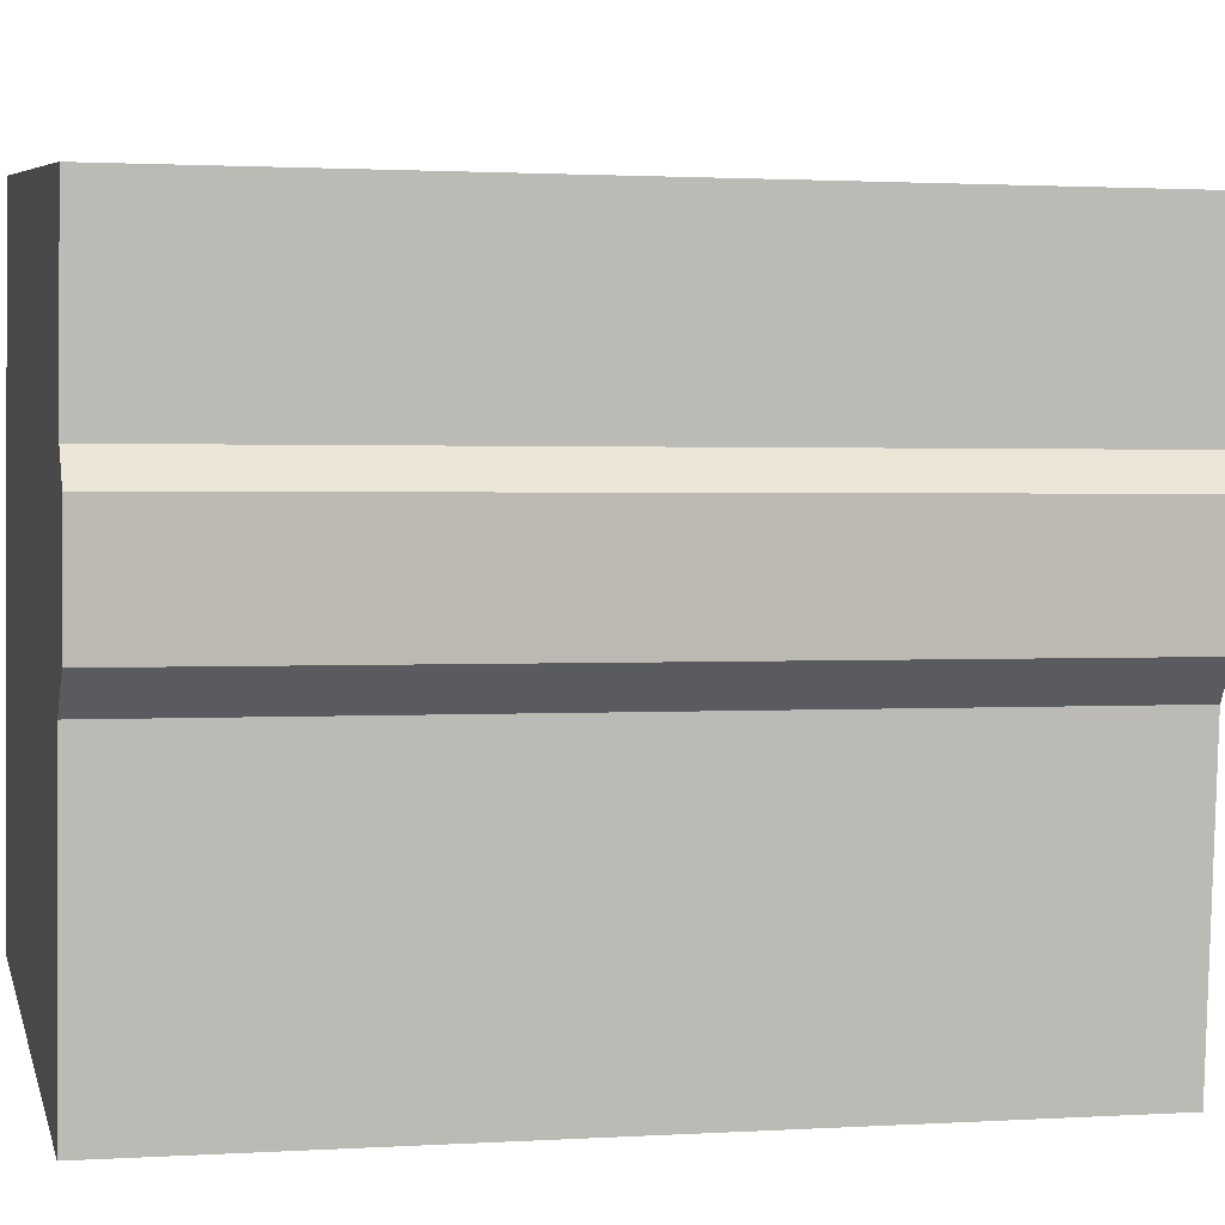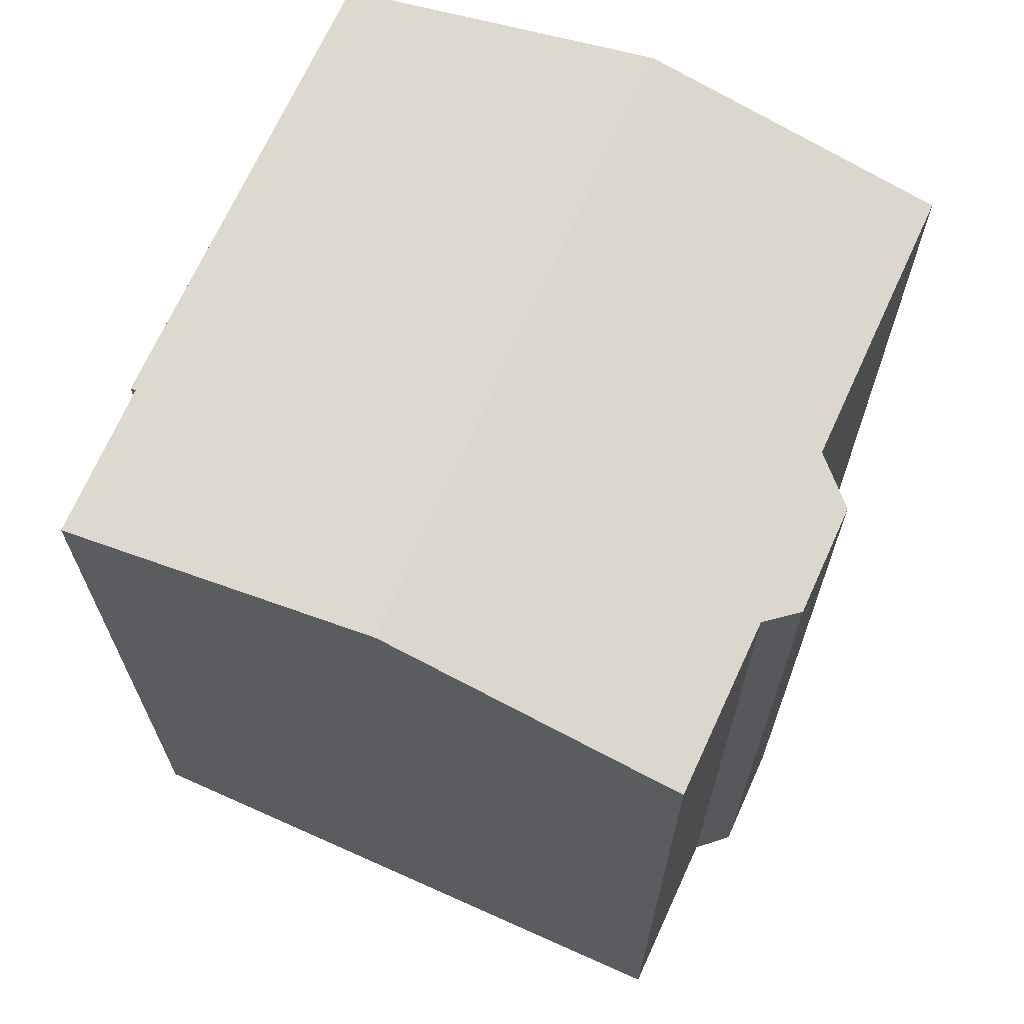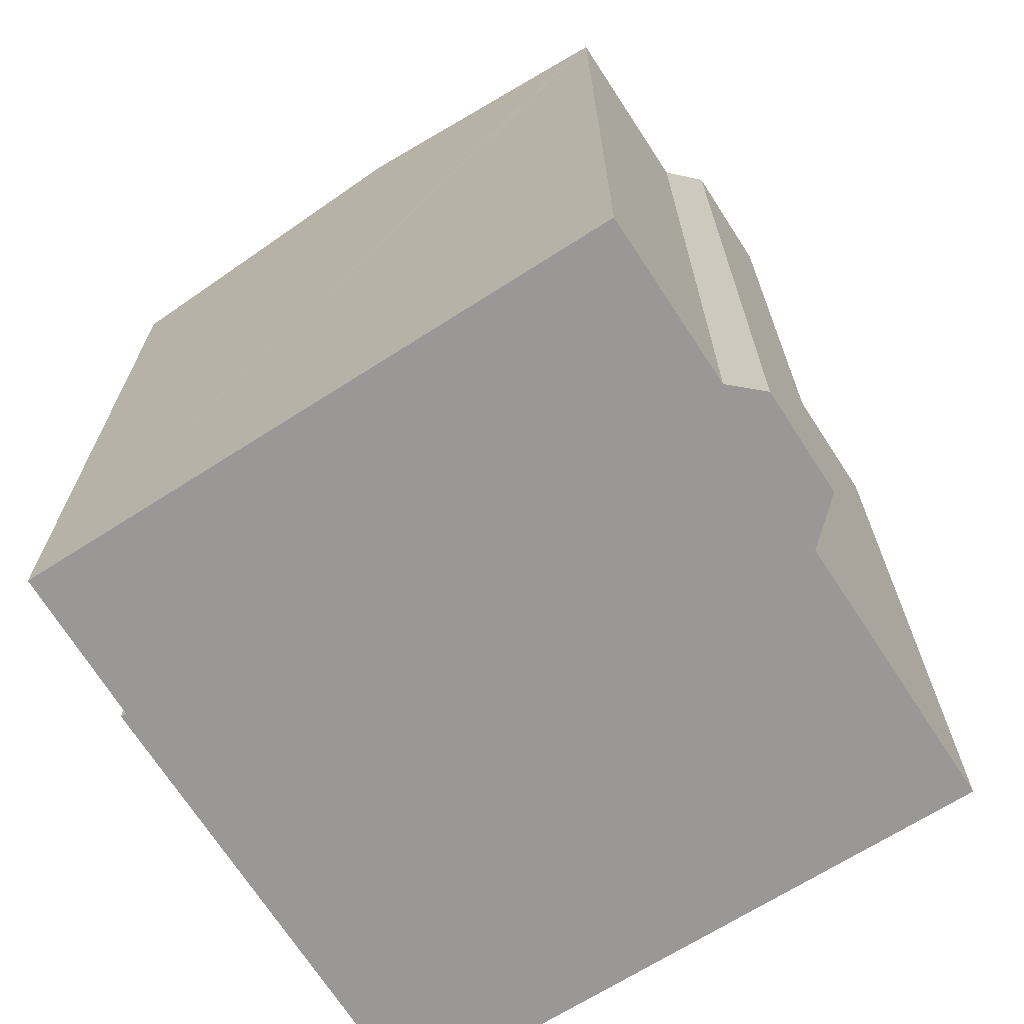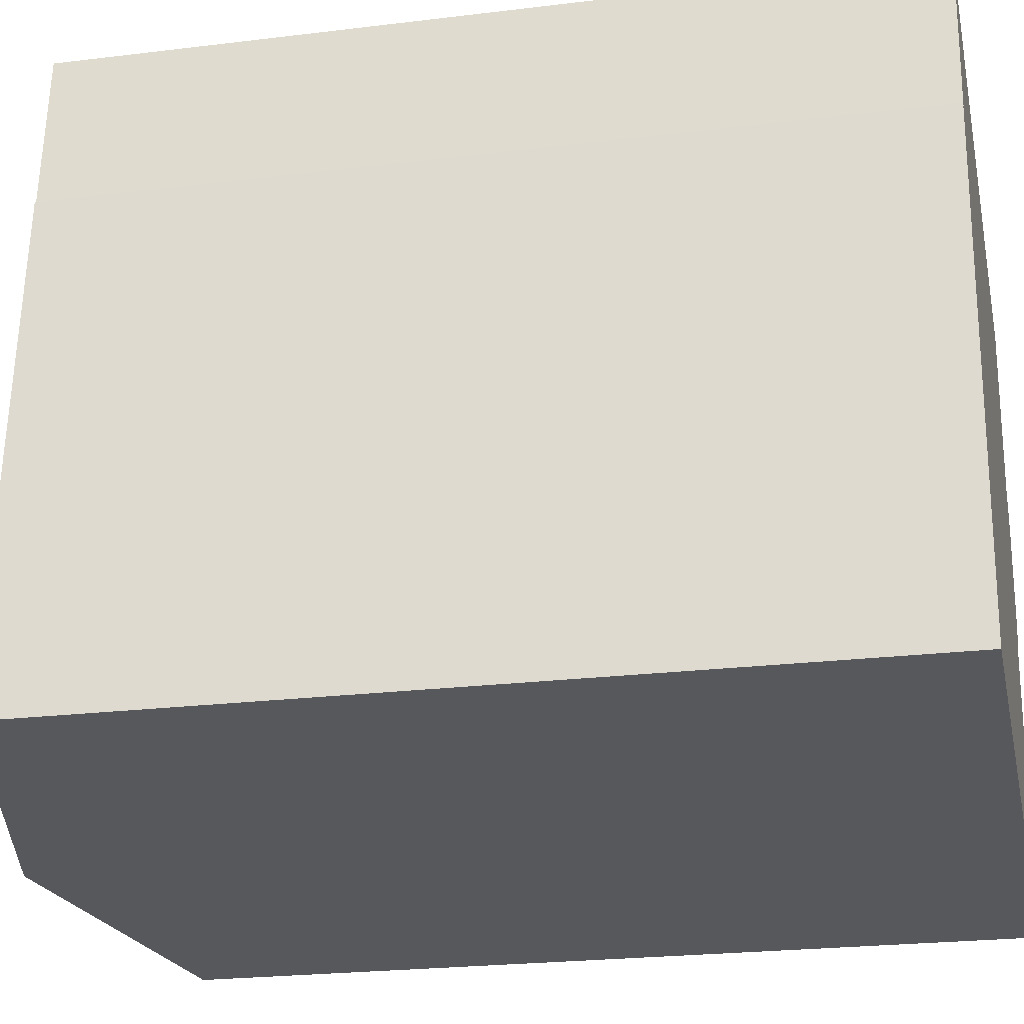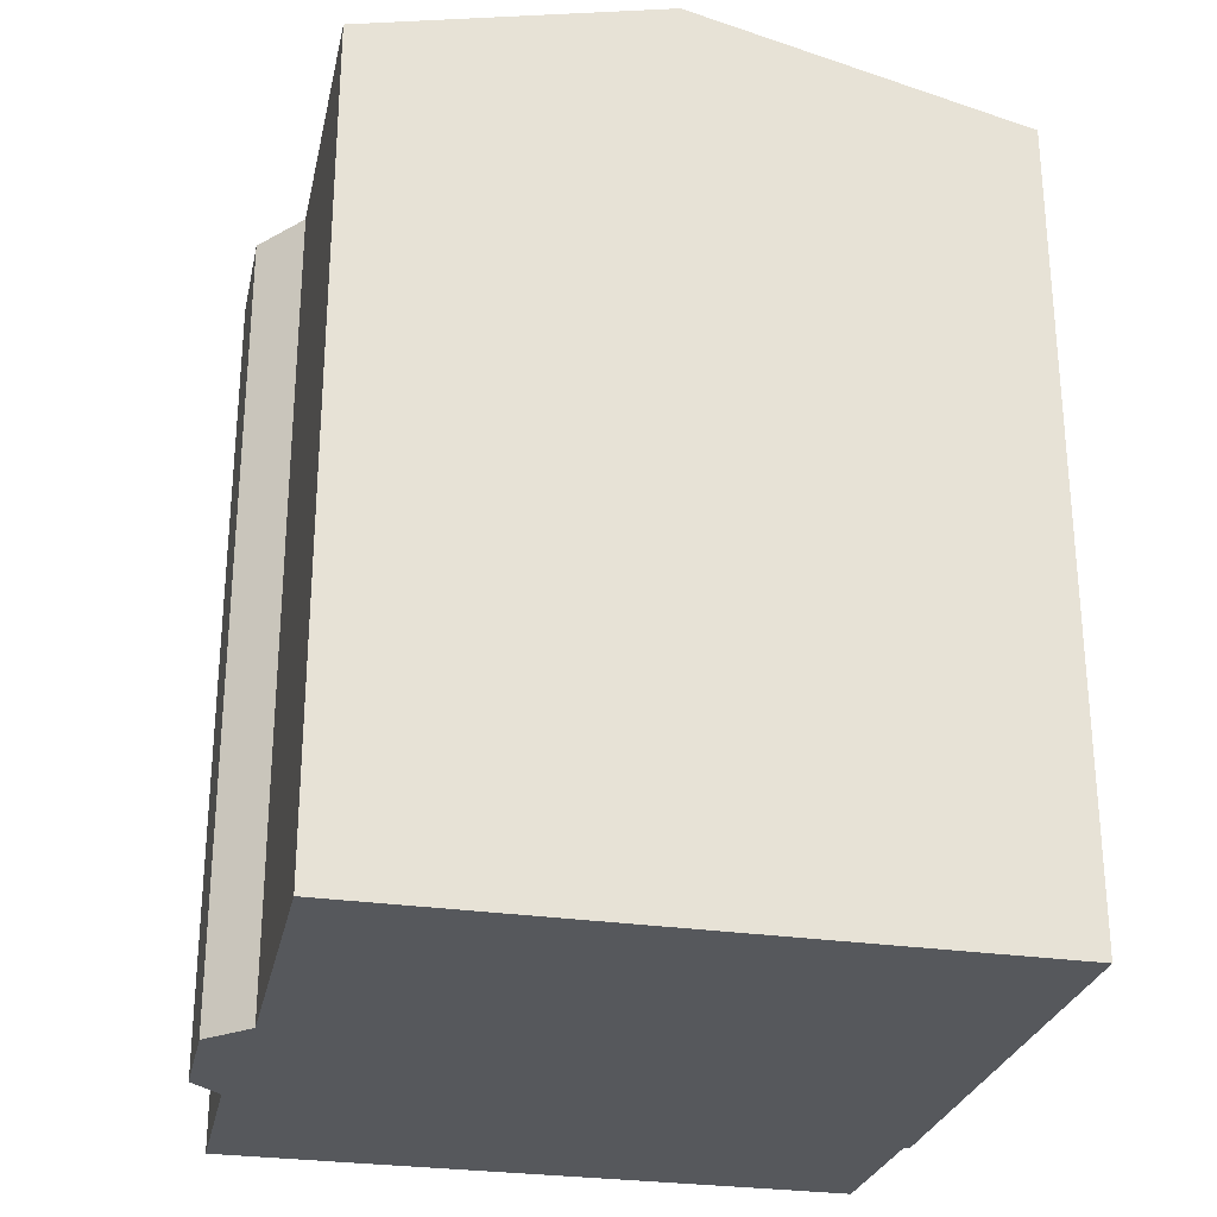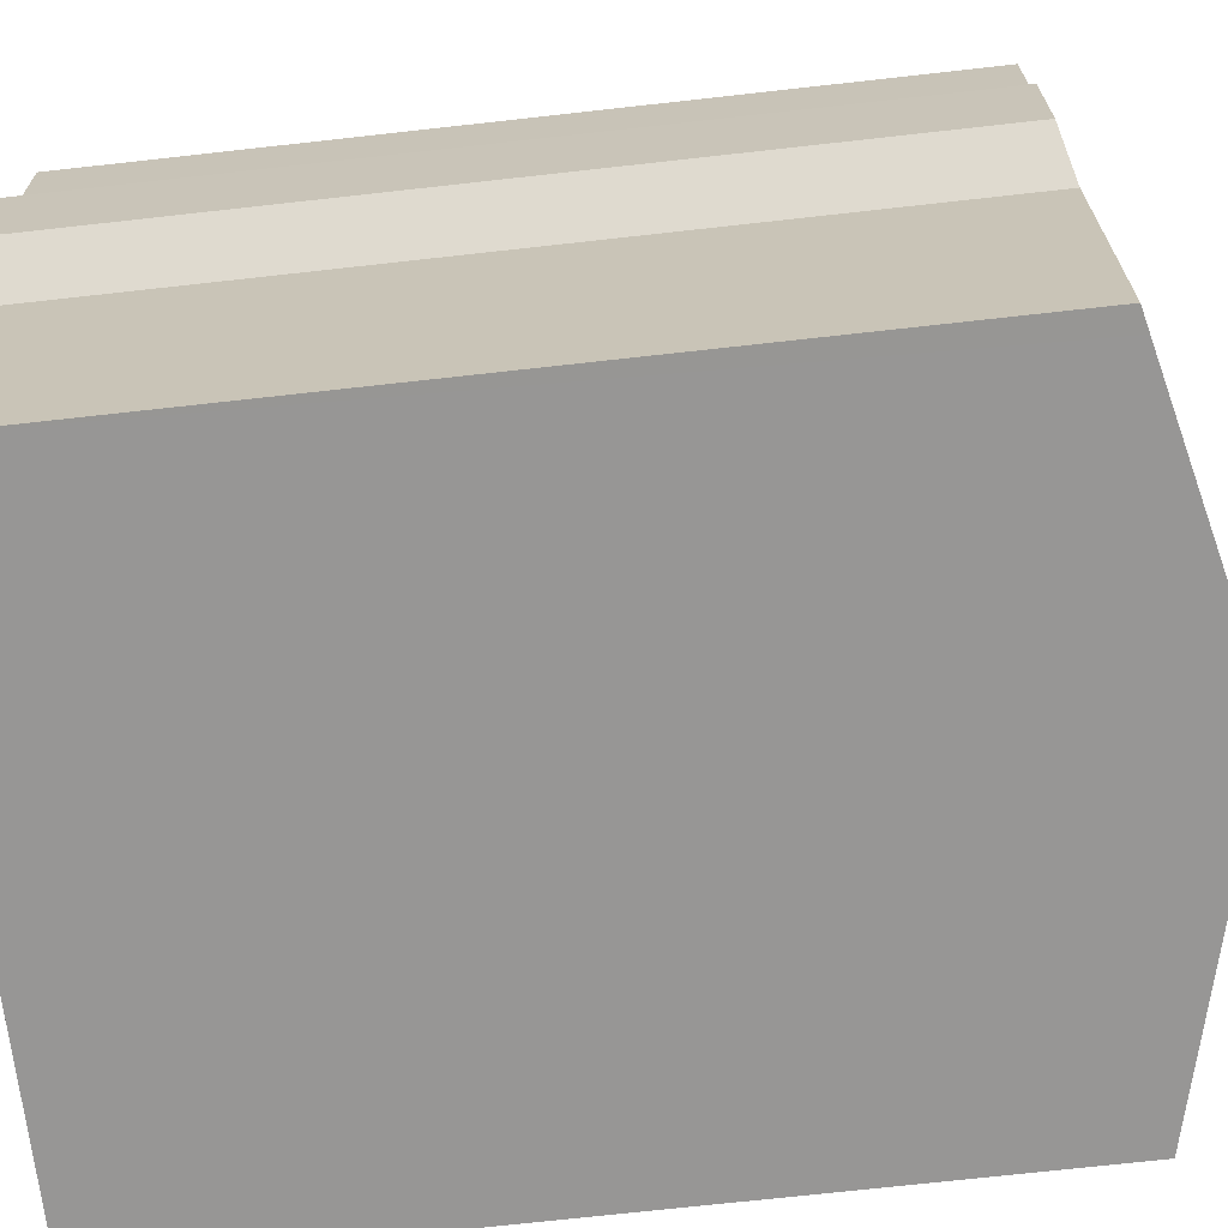
<metadata>
{"format":"obj","ext":"obj","renderer":"f3d","projection":"perspective","resolution":1024,"background":"white","views":[{"elev":1.5,"azim":76.8,"up":"+Z"},{"elev":67.3,"azim":29.1,"up":"+Y"},{"elev":-68.6,"azim":37.6,"up":"+Y"},{"elev":-23.0,"azim":-78.1,"up":"+Z"},{"elev":-27.9,"azim":172.6,"up":"+Y"},{"elev":-72.9,"azim":96.3,"up":"+Z"}]}
</metadata>
<code>
v  0 18.73 1.147e-15
v  9.3 20.61 14.45
v  7.745 20.61 -0.701
v  1.247 18.74 11.48
v  1.112 18.71 11.49
v  1.641 18.75 14.99
v  1.654 18.75 15.11
v  14.25 19.03 -1.289
v  15.29 18.95 5.501
v  14.76 18.91 -1.335
v  16.36 18.71 6.331
v  16.57 18.72 8.955
v  15.9 18.9 9.677
v  16.22 18.93 13.85
v  15.92 19 13.88
v  15.79 19.03 13.89
v  0 0 0
v  1.112 -7.037e-16 11.49
v  1.247 -7.028e-16 11.48
v  1.654 -9.253e-16 15.11
v  1.641 -9.18e-16 14.99
v  16.22 -8.483e-16 13.85
v  9.3 -8.85e-16 14.45
v  15.79 -8.508e-16 13.89
v  15.92 -8.5e-16 13.88
v  15.9 -5.925e-16 9.677
v  16.57 -5.483e-16 8.955
v  16.36 -3.877e-16 6.331
v  15.29 -3.368e-16 5.501
v  14.76 8.175e-17 -1.335
v  14.25 7.893e-17 -1.289
v  7.745 4.292e-17 -0.701
g defaultobject
f 1 2 3
f 2 1 4
f 4 1 5
f 2 6 7
f 6 2 4
f 8 9 10
f 9 8 3
f 9 3 2
f 9 2 11
f 11 2 12
f 12 2 13
f 13 2 14
f 14 2 15
f 15 2 16
f 17 5 1
f 5 17 18
f 19 6 4
f 6 19 7
f 7 19 20
f 20 19 21
f 5 19 4
f 19 5 18
f 20 2 7
f 2 20 16
f 16 20 15
f 15 20 14
f 14 20 22
f 22 20 23
f 22 23 24
f 22 24 25
f 22 13 14
f 13 22 26
f 27 11 12
f 11 27 28
f 29 10 9
f 10 29 30
f 26 12 13
f 12 26 27
f 11 29 9
f 29 11 28
f 30 8 10
f 8 30 3
f 3 30 1
f 1 30 17
f 17 30 31
f 17 31 32
f 22 19 26
f 19 22 21
f 21 22 25
f 21 25 24
f 21 24 23
f 21 23 20
f 29 31 30
f 31 29 32
f 32 29 17
f 17 29 18
f 18 29 28
f 18 28 27
f 18 27 26
f 18 26 19

</code>
